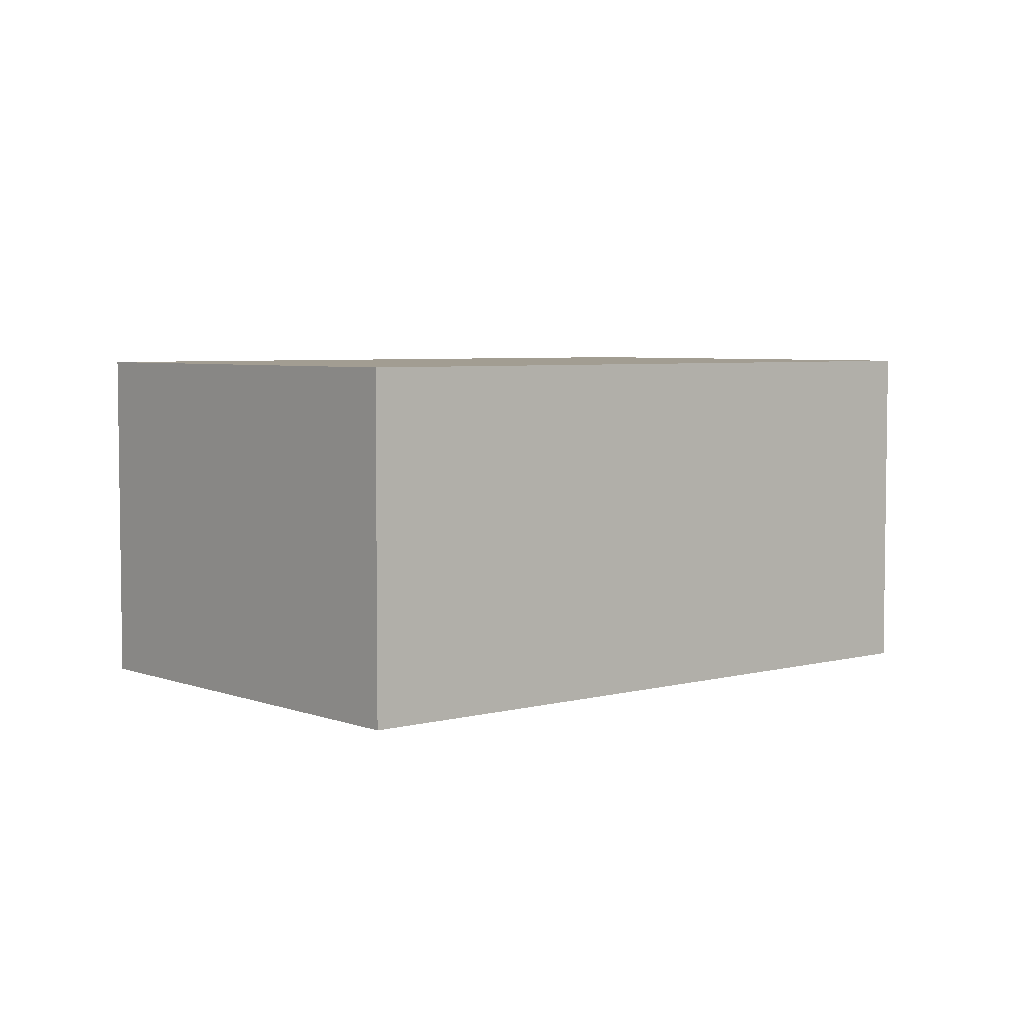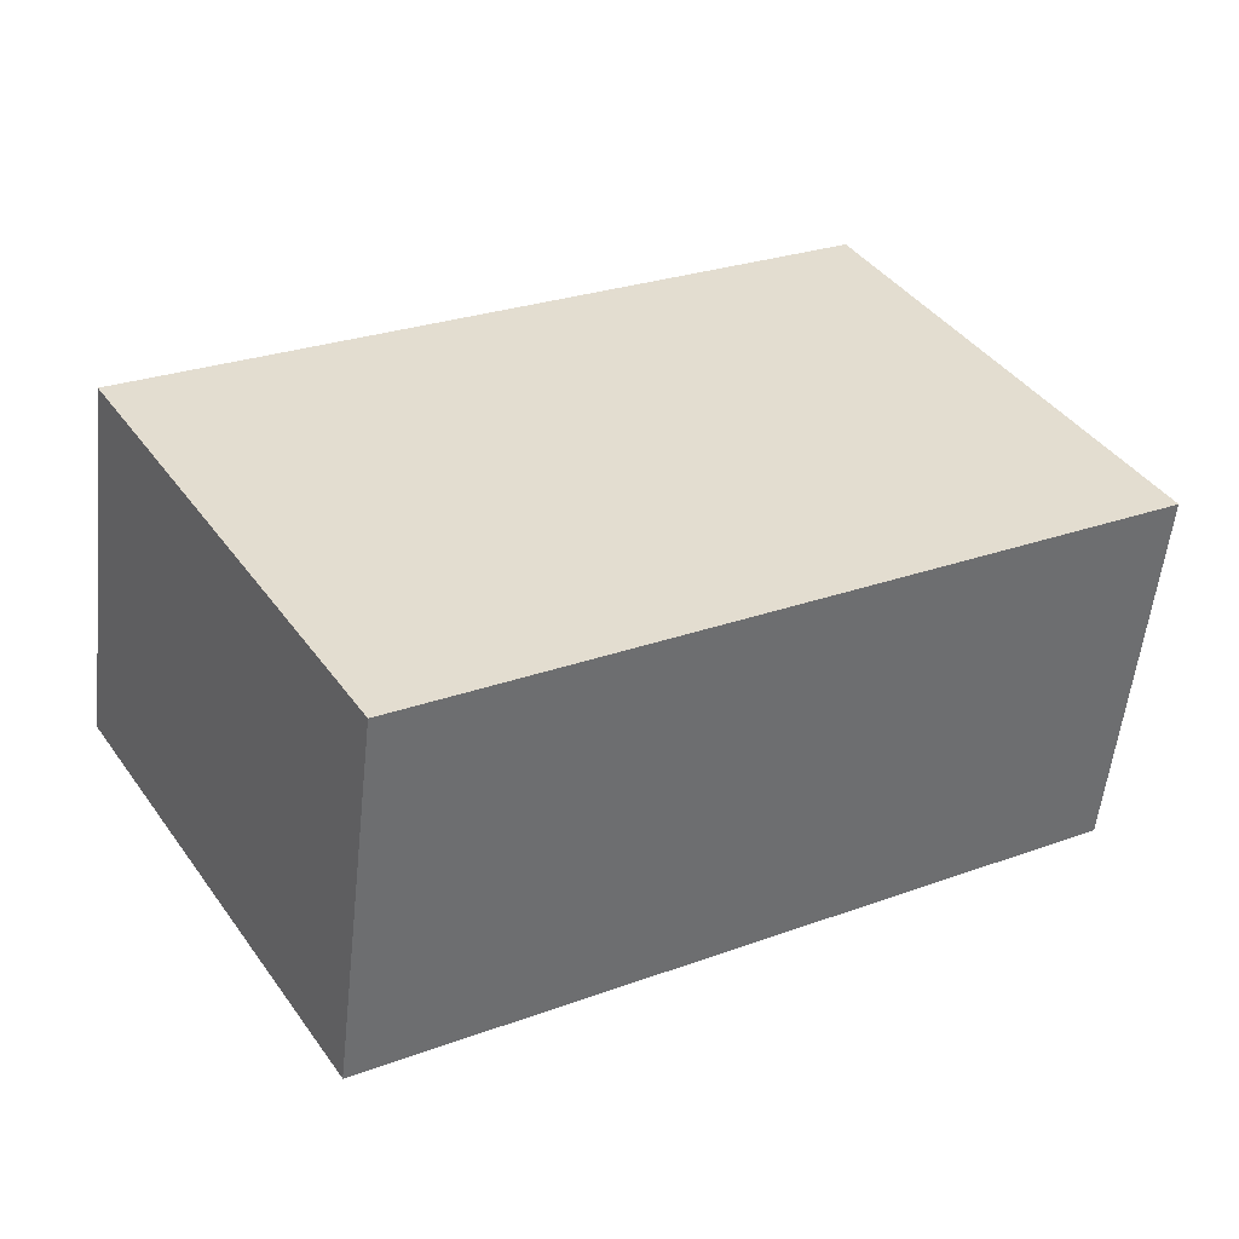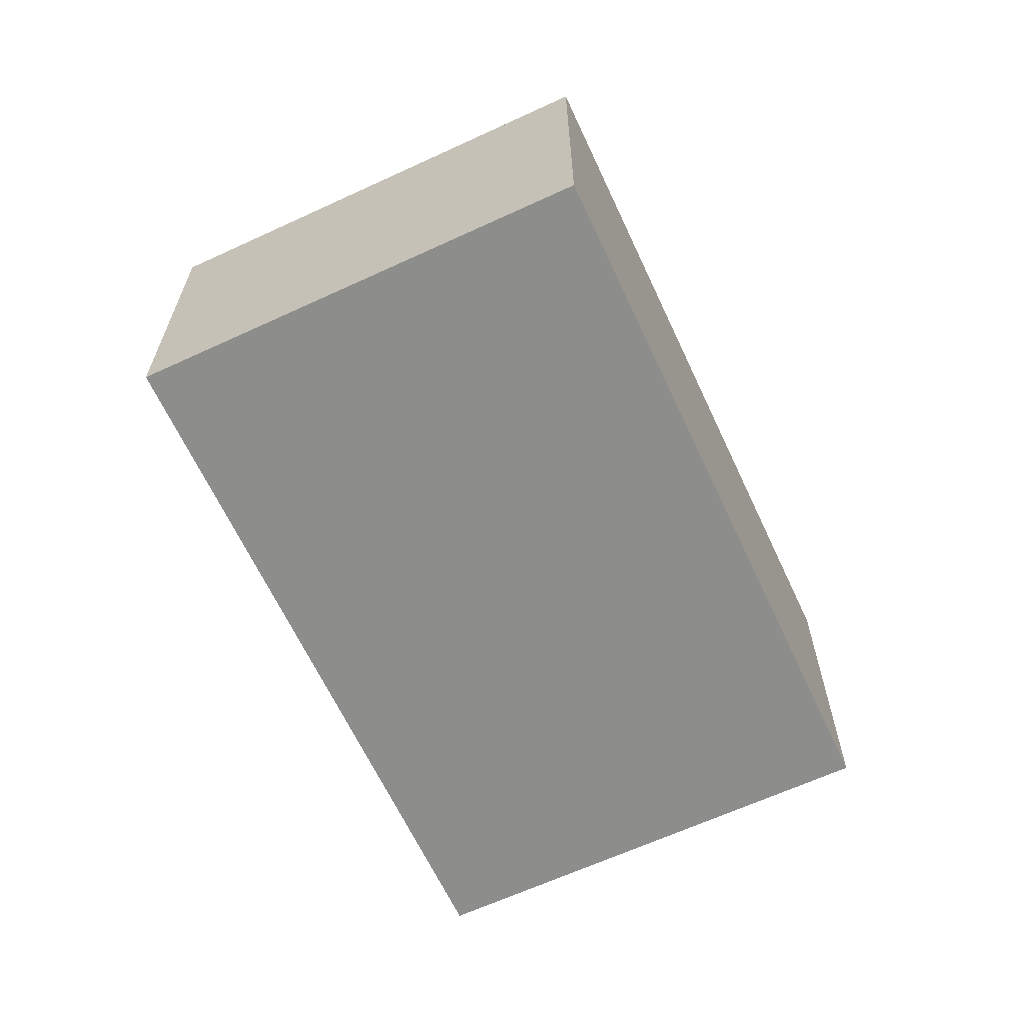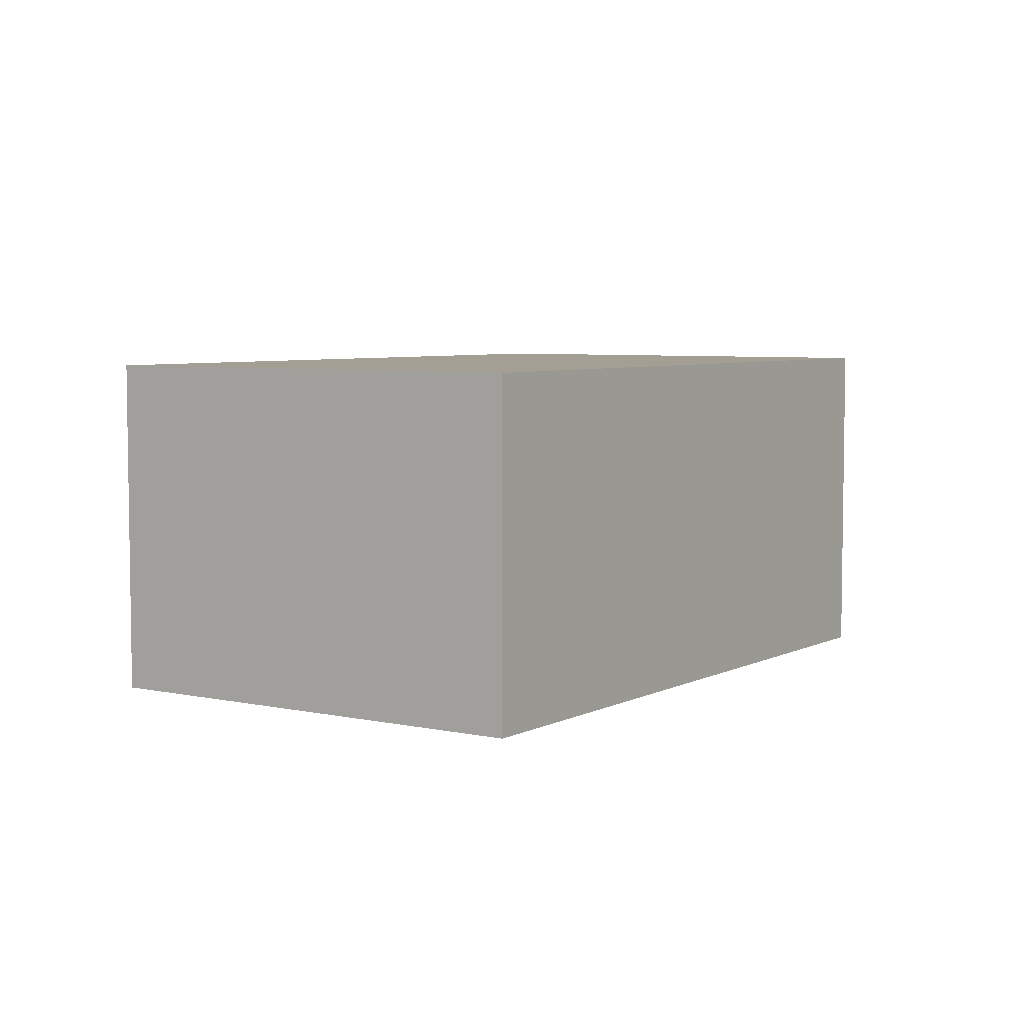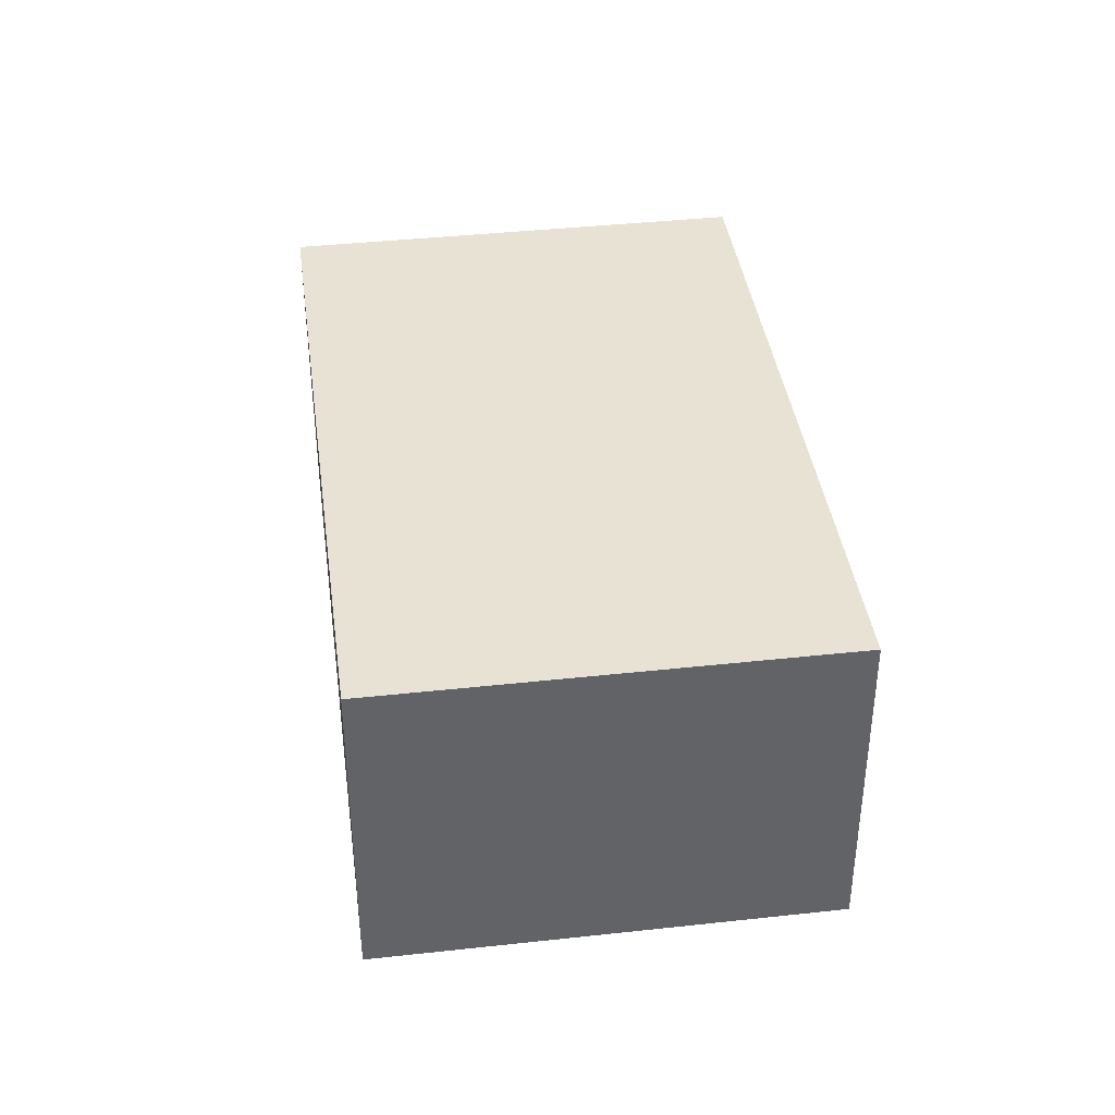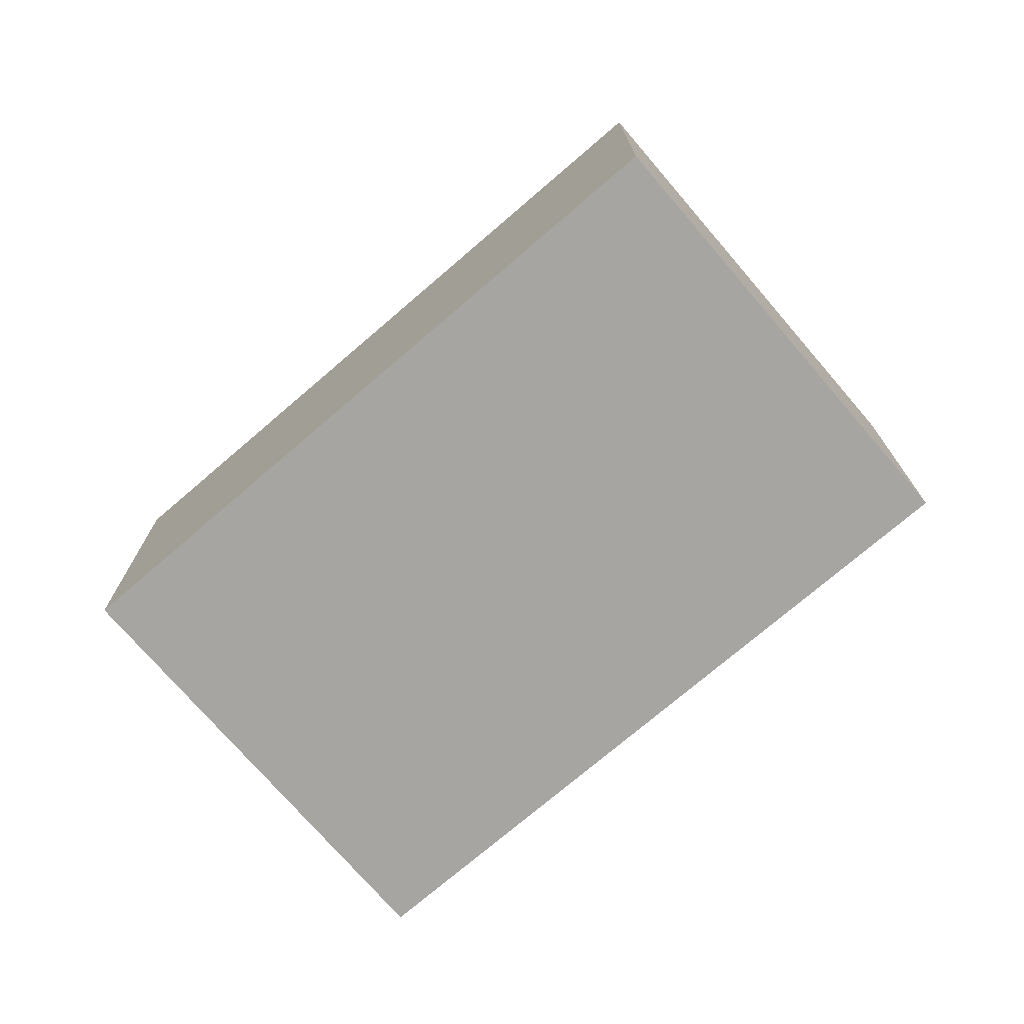
<metadata>
{"format":"obj","ext":"obj","renderer":"f3d","projection":"perspective","resolution":1024,"background":"white","views":[{"elev":4.9,"azim":-9.2,"up":"+Y"},{"elev":-55.3,"azim":173.9,"up":"+Z"},{"elev":-64.4,"azim":-33.9,"up":"+Y"},{"elev":5.5,"azim":155.2,"up":"+Y"},{"elev":39.7,"azim":113.4,"up":"+Y"},{"elev":-73.8,"azim":-108.2,"up":"+Y"}]}
</metadata>
<code>
v  5.357 2.901 -3.235
v  2.091 2.901 3.463
v  7.449 2.901 0.228
v  0 2.901 1.776e-16
v  7.449 -1.396e-17 0.228
v  5.357 1.981e-16 -3.235
v  0 0 0
v  2.091 -2.12e-16 3.463
g defaultobject
f 1 2 3
f 2 1 4
f 5 1 3
f 1 5 6
f 6 4 1
f 4 6 7
f 7 2 4
f 2 7 8
f 8 3 2
f 3 8 5
f 8 6 5
f 6 8 7

</code>
